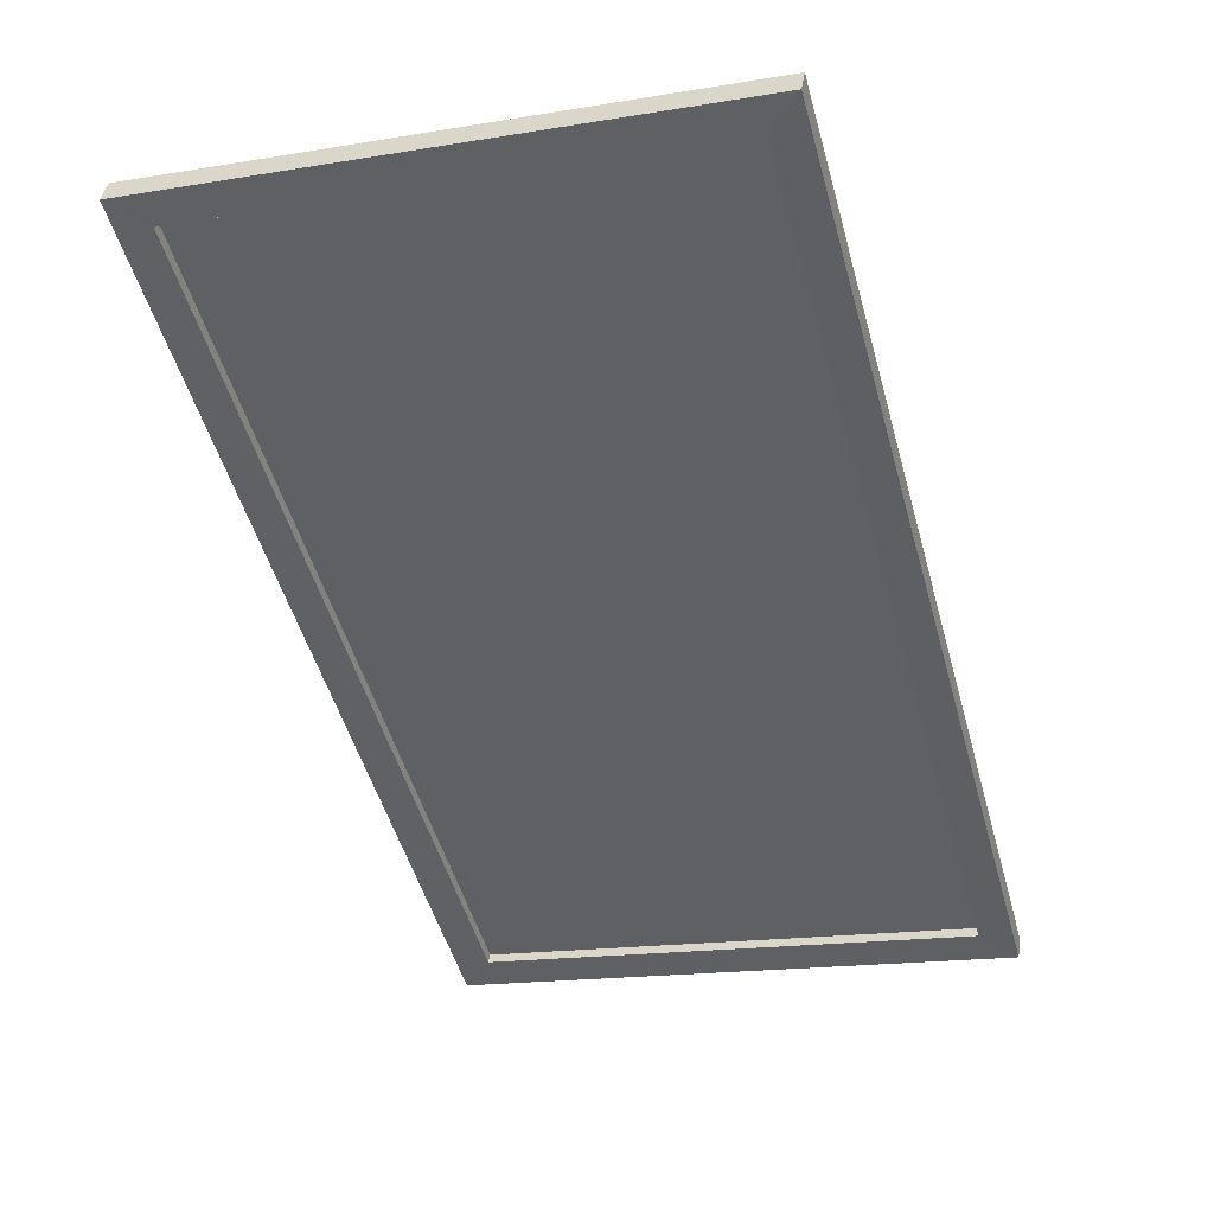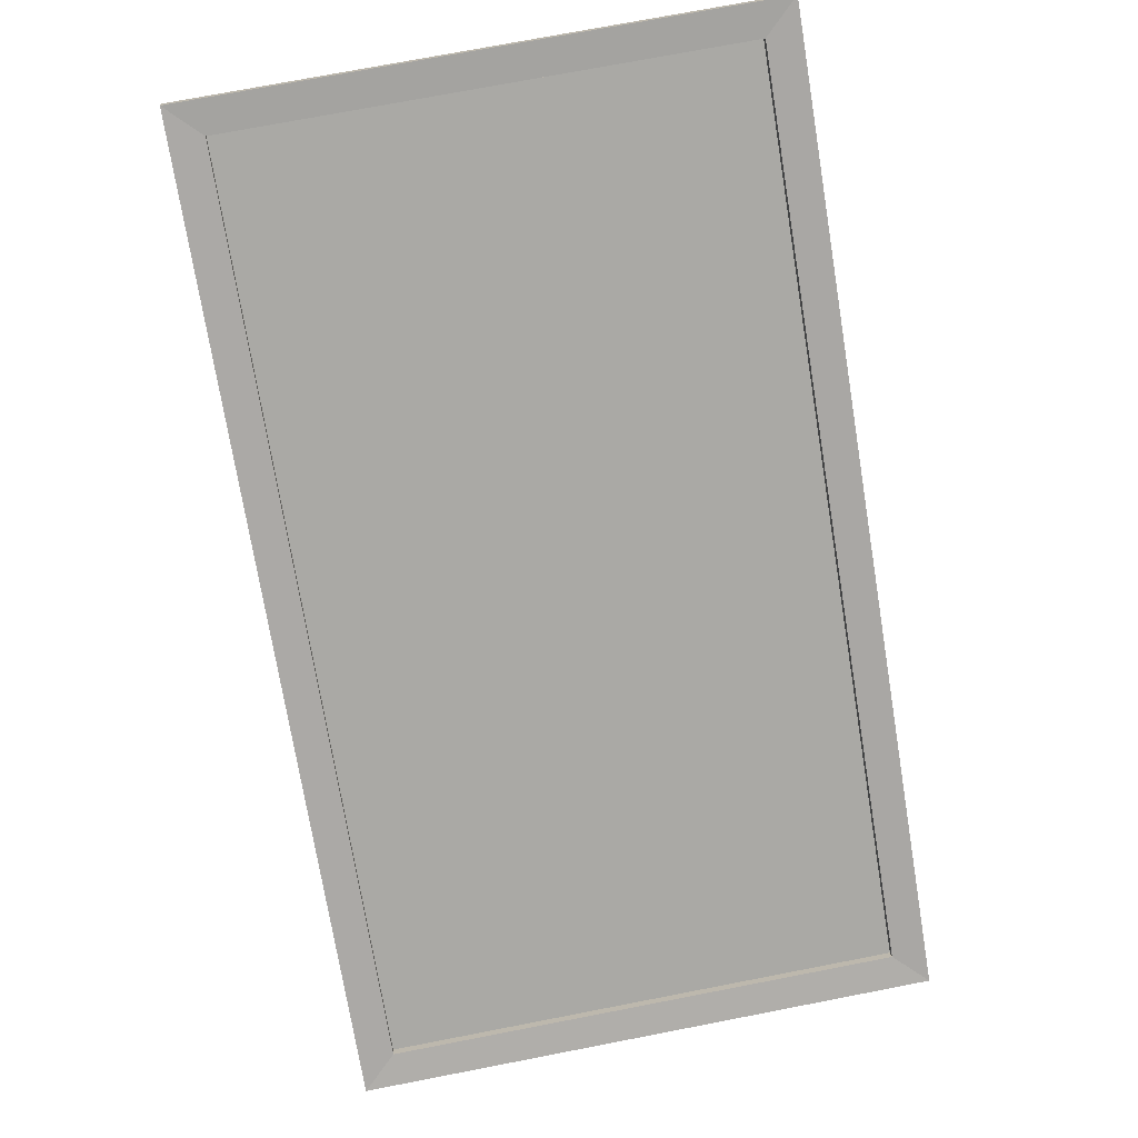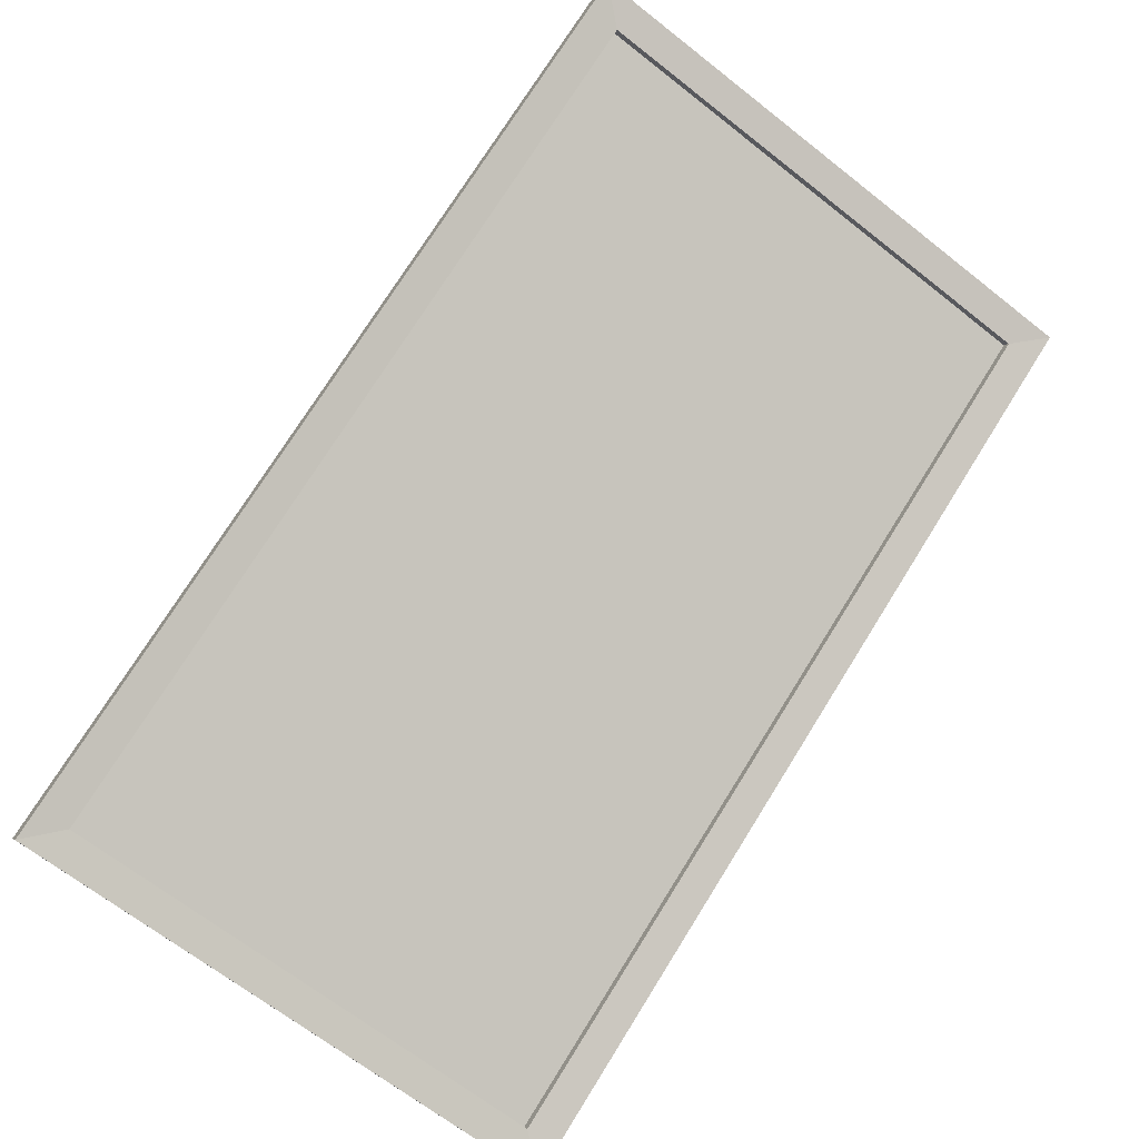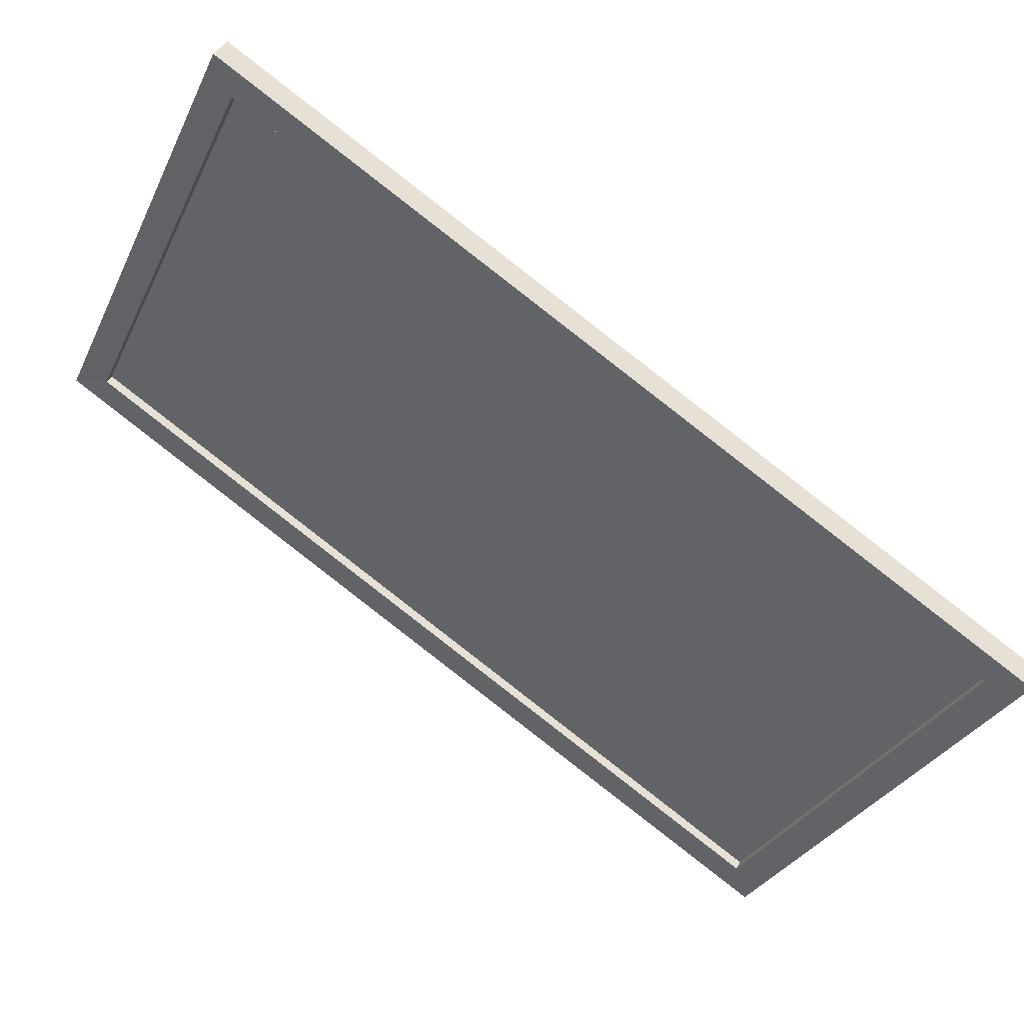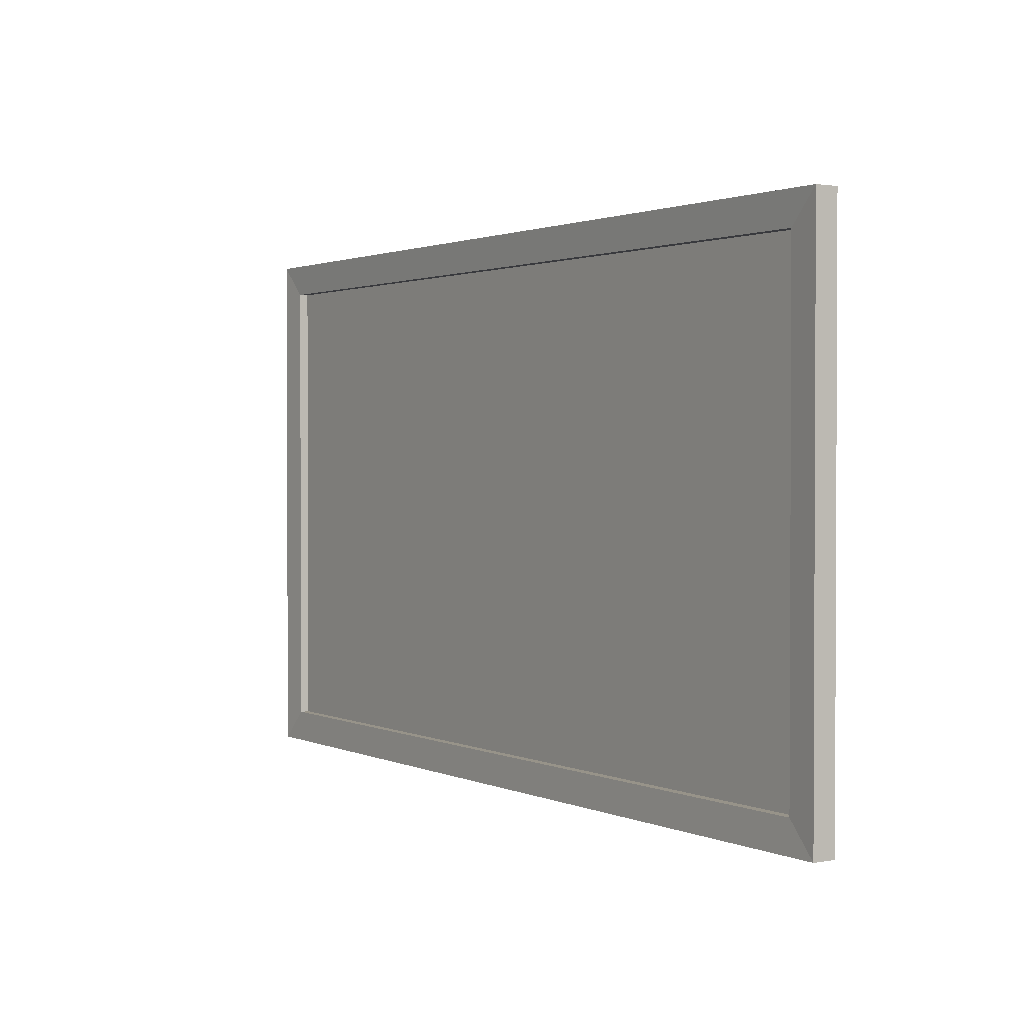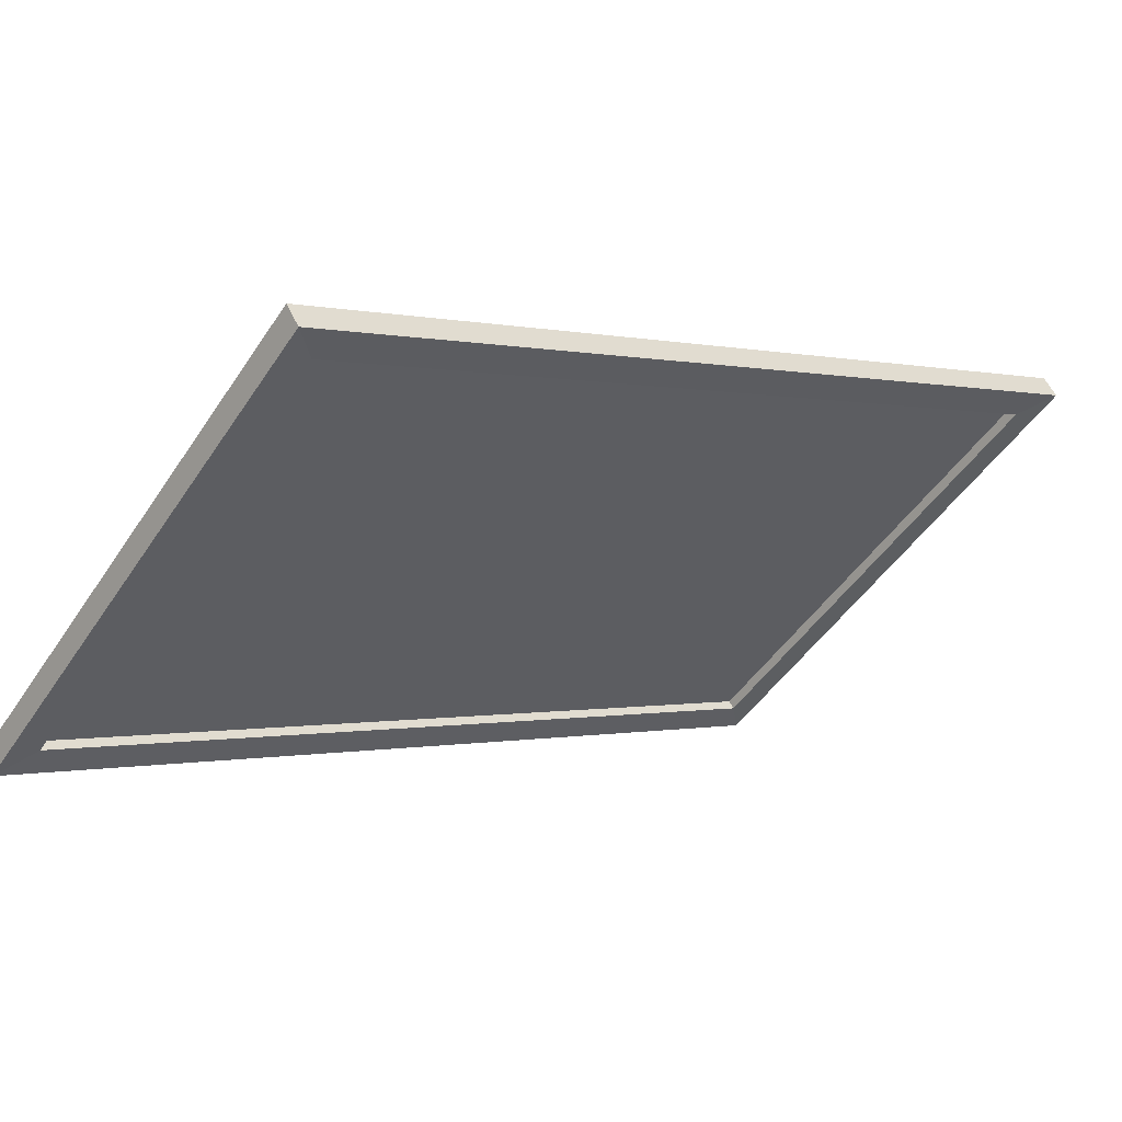
<metadata>
{"format":"obj","ext":"obj","renderer":"f3d","projection":"perspective","resolution":1024,"background":"white","views":[{"elev":-17.4,"azim":108.0,"up":"+Z"},{"elev":74.6,"azim":-100.9,"up":"+Z"},{"elev":-67.8,"azim":51.8,"up":"+Z"},{"elev":-31.8,"azim":157.3,"up":"+Z"},{"elev":1.5,"azim":26.0,"up":"+Y"},{"elev":-48.6,"azim":-32.3,"up":"+Z"}]}
</metadata>
<code>
g pCube795
v -0.4943 -0.3206 -0.2961
v -0.4943 0.3206 -0.2961
v 0.4935 0.3206 0.2975
v 0.4935 -0.3206 0.2975
v -0.5375 0.3633 -0.3053
v -0.5219 0.3633 -0.3313
v 0.5375 0.3633 0.3053
v 0.5219 0.3633 0.3313
v -0.4935 0.3206 -0.2975
v -0.4935 -0.3206 -0.2975
v 0.4943 -0.3206 0.2961
v 0.4943 0.3206 0.2961
v -0.5219 -0.3633 -0.3313
v -0.5375 -0.3633 -0.3053
v 0.5219 -0.3633 0.3313
v 0.5375 -0.3633 0.3053
v 0.5219 -0.3633 0.3313
v 0.5219 0.3633 0.3313
v 0.5375 0.3633 0.3053
v 0.5375 -0.3633 0.3053
v -0.5219 -0.3633 -0.3313
v -0.5219 0.3633 -0.3313
v -0.5375 0.3633 -0.3053
v -0.5375 -0.3633 -0.3053
v -0.5375 -0.3633 -0.3053
v -0.5008 -0.3206 -0.2853
v 0.487 -0.3206 0.3083
v 0.5219 -0.3633 0.3313
v 0.5219 -0.3633 0.3313
v 0.487 -0.3206 0.3083
v 0.487 0.3206 0.3083
v 0.5219 0.3633 0.3313
v 0.5219 0.3633 0.3313
v 0.487 0.3206 0.3083
v -0.5008 0.3206 -0.2853
v -0.5375 0.3633 -0.3053
v -0.5375 0.3633 -0.3053
v -0.5008 0.3206 -0.2853
v -0.5008 -0.3206 -0.2853
v -0.5375 -0.3633 -0.3053
v -0.5219 0.3633 -0.3313
v -0.487 0.3206 -0.3083
v 0.5008 0.3206 0.2853
v 0.5375 0.3633 0.3053
v 0.5375 0.3633 0.3053
v 0.5008 0.3206 0.2853
v 0.5008 -0.3206 0.2853
v 0.5375 -0.3633 0.3053
v 0.5375 -0.3633 0.3053
v 0.5008 -0.3206 0.2853
v -0.487 -0.3206 -0.3083
v -0.5219 -0.3633 -0.3313
v -0.5219 -0.3633 -0.3313
v -0.487 -0.3206 -0.3083
v -0.487 0.3206 -0.3083
v -0.5219 0.3633 -0.3313
v -0.5008 -0.3206 -0.2853
v -0.4943 -0.3206 -0.2961
v 0.4935 -0.3206 0.2975
v 0.487 -0.3206 0.3083
v 0.487 -0.3206 0.3083
v 0.4935 -0.3206 0.2975
v 0.4935 0.3206 0.2975
v 0.487 0.3206 0.3083
v 0.487 0.3206 0.3083
v 0.4935 0.3206 0.2975
v -0.4943 0.3206 -0.2961
v -0.5008 0.3206 -0.2853
v -0.5008 0.3206 -0.2853
v -0.4943 0.3206 -0.2961
v -0.4943 -0.3206 -0.2961
v -0.5008 -0.3206 -0.2853
v -0.487 0.3206 -0.3083
v -0.4935 0.3206 -0.2975
v 0.4943 0.3206 0.2961
v 0.5008 0.3206 0.2853
v 0.5008 0.3206 0.2853
v 0.4943 0.3206 0.2961
v 0.4943 -0.3206 0.2961
v 0.5008 -0.3206 0.2853
v 0.5008 -0.3206 0.2853
v 0.4943 -0.3206 0.2961
v -0.4935 -0.3206 -0.2975
v -0.487 -0.3206 -0.3083
v -0.487 -0.3206 -0.3083
v -0.4935 -0.3206 -0.2975
v -0.4935 0.3206 -0.2975
v -0.487 0.3206 -0.3083
g pCube795_0
f 3 2 1
f 4 3 1
f 7 6 5
f 8 7 5
f 11 10 9
f 12 11 9
f 15 14 13
f 16 15 13
f 19 18 17
f 20 19 17
f 23 22 21
f 24 23 21
f 27 26 25
f 28 27 25
f 31 30 29
f 32 31 29
f 35 34 33
f 36 35 33
f 39 38 37
f 40 39 37
f 43 42 41
f 44 43 41
f 47 46 45
f 48 47 45
f 51 50 49
f 52 51 49
f 55 54 53
f 56 55 53
f 59 58 57
f 60 59 57
f 63 62 61
f 64 63 61
f 67 66 65
f 68 67 65
f 71 70 69
f 72 71 69
f 75 74 73
f 76 75 73
f 79 78 77
f 80 79 77
f 83 82 81
f 84 83 81
f 87 86 85
f 88 87 85

</code>
